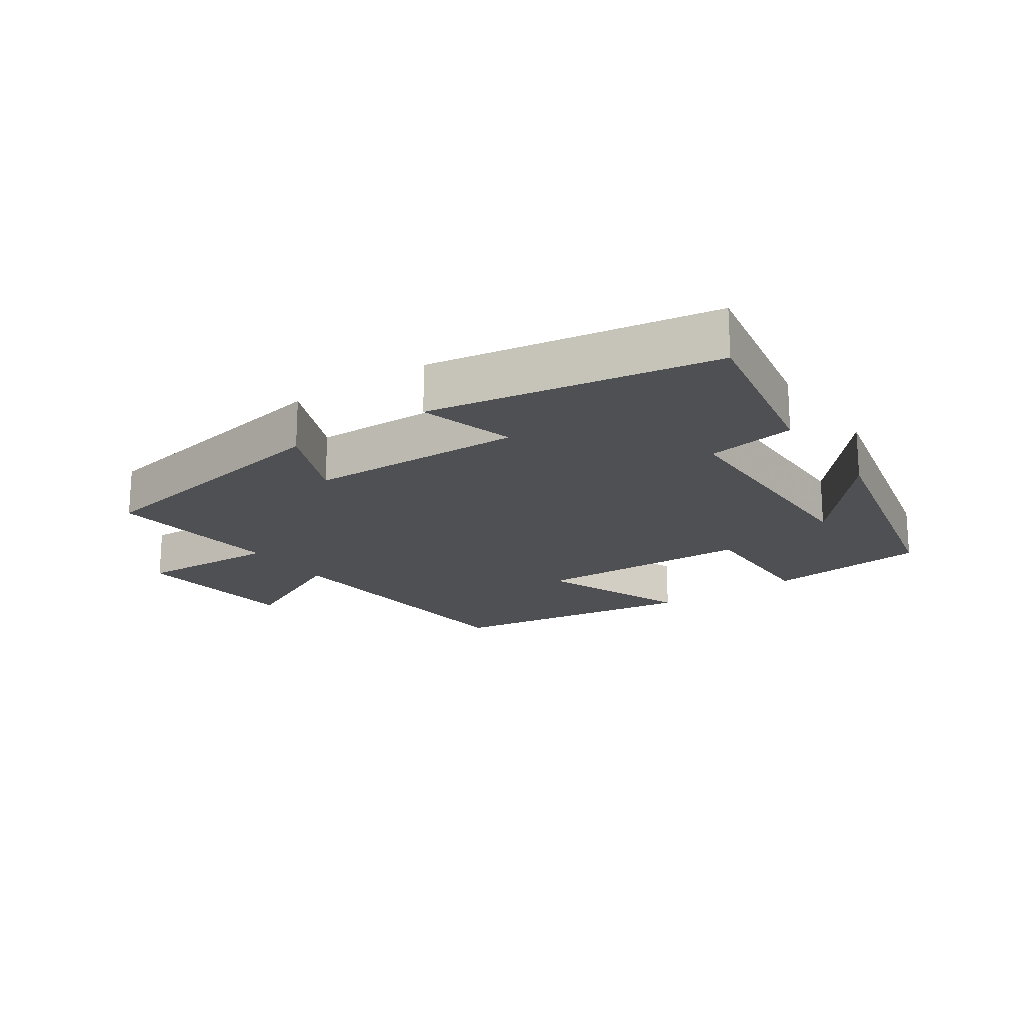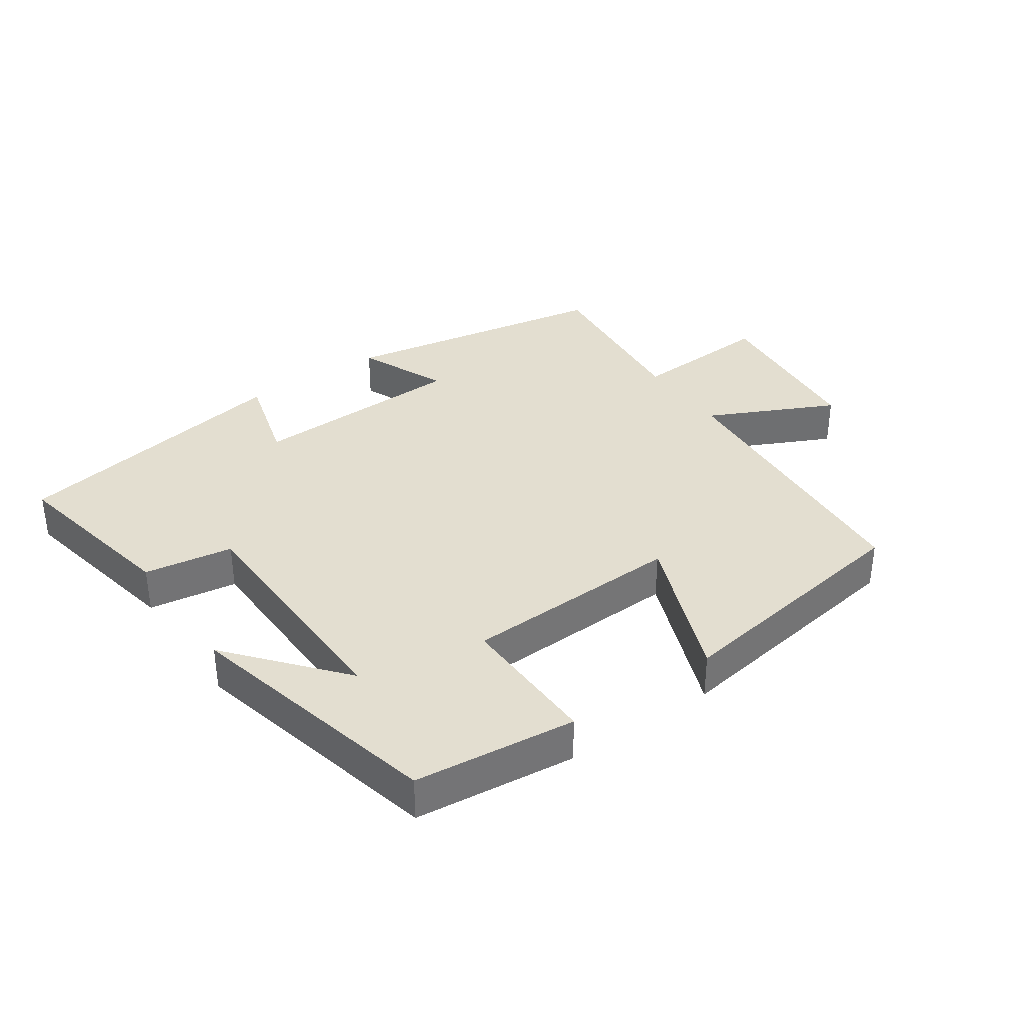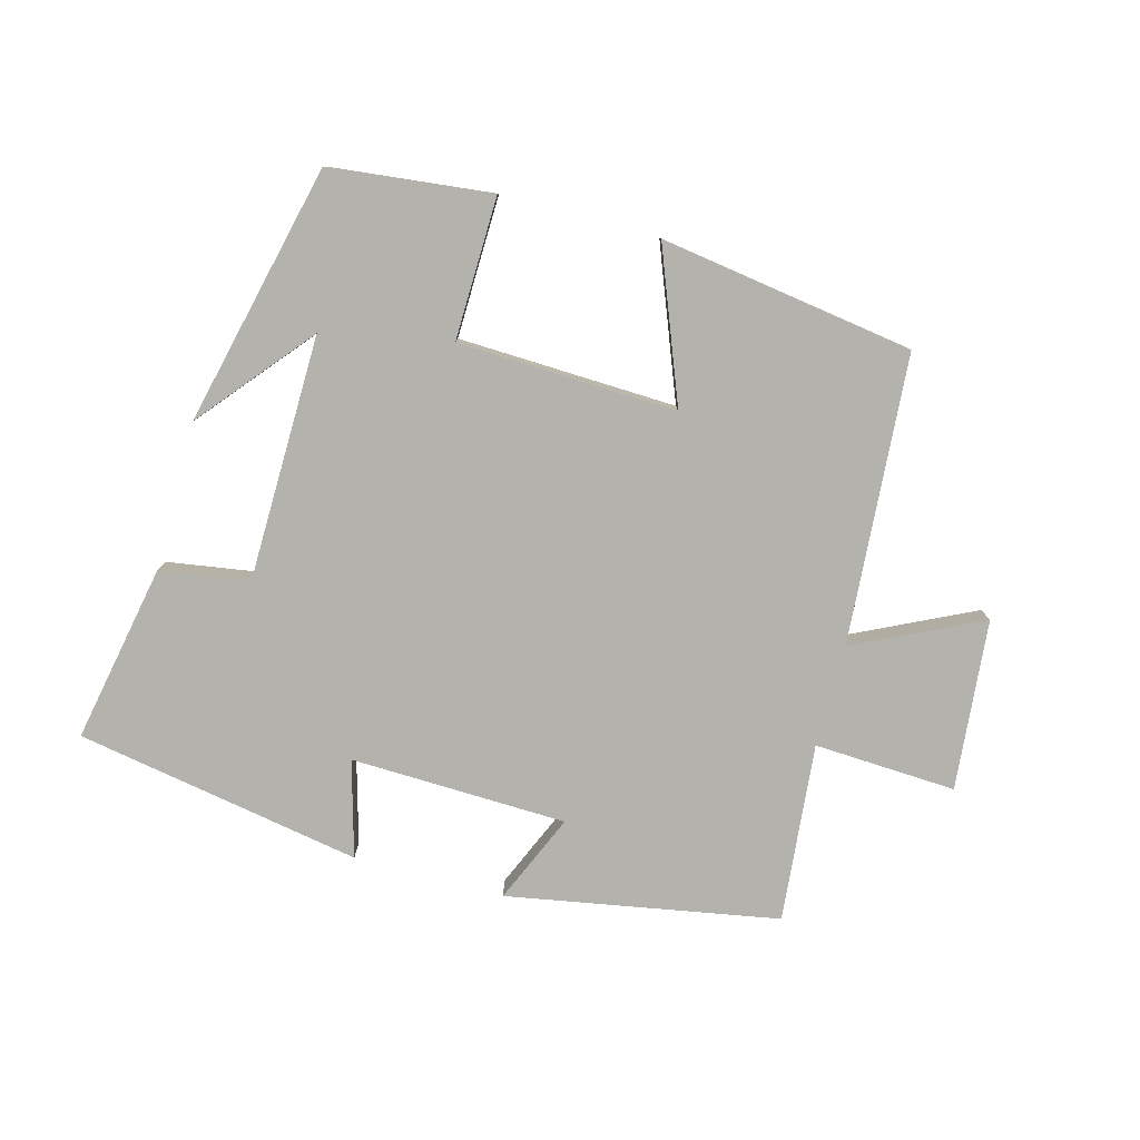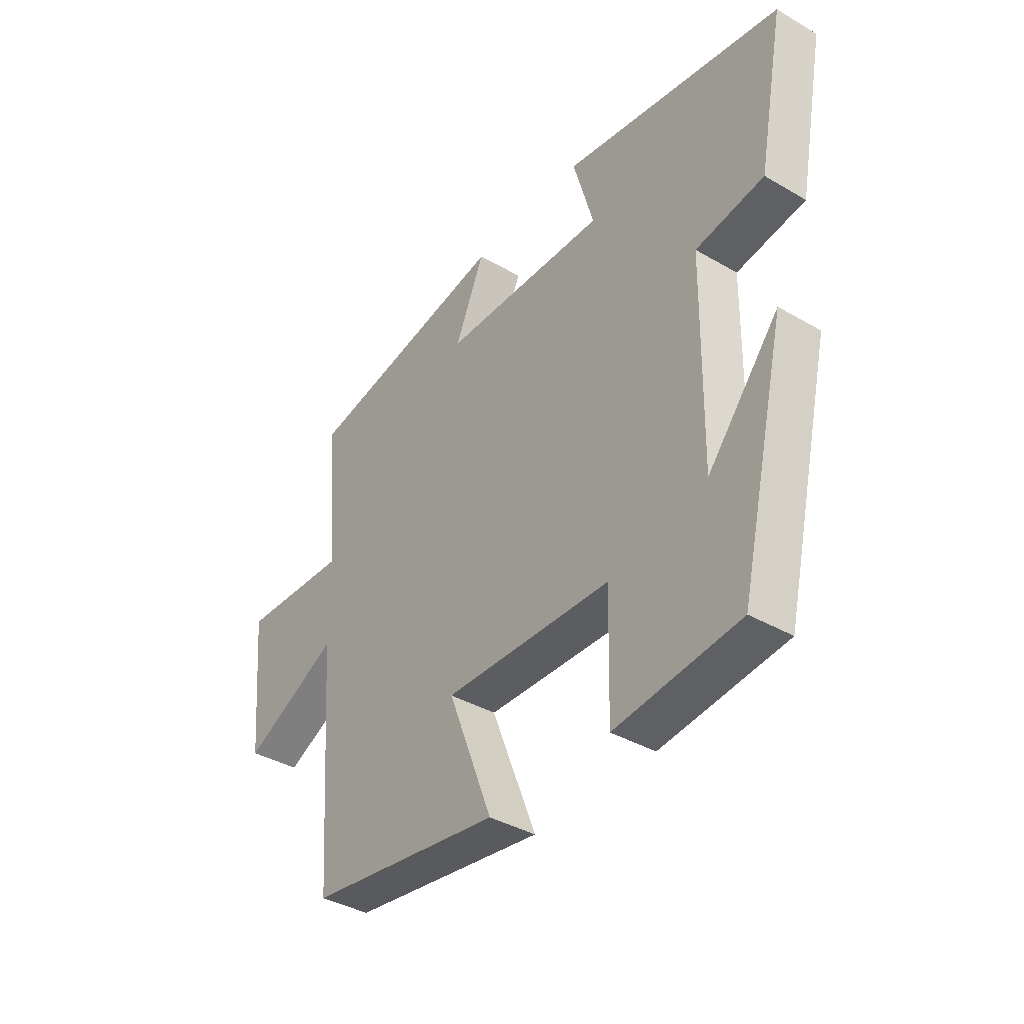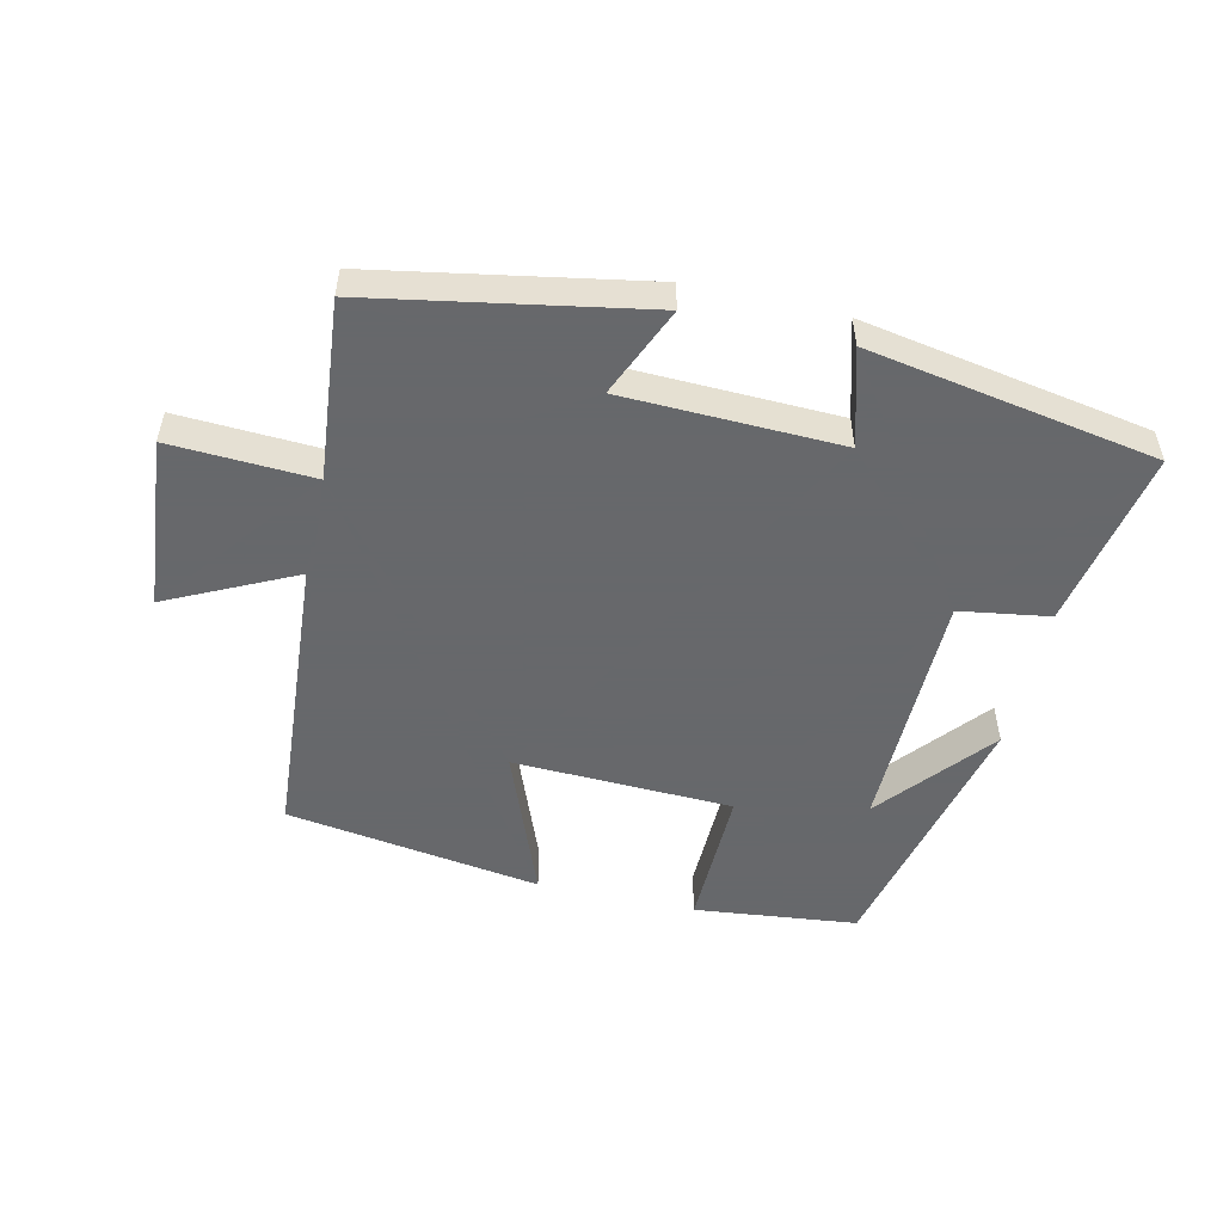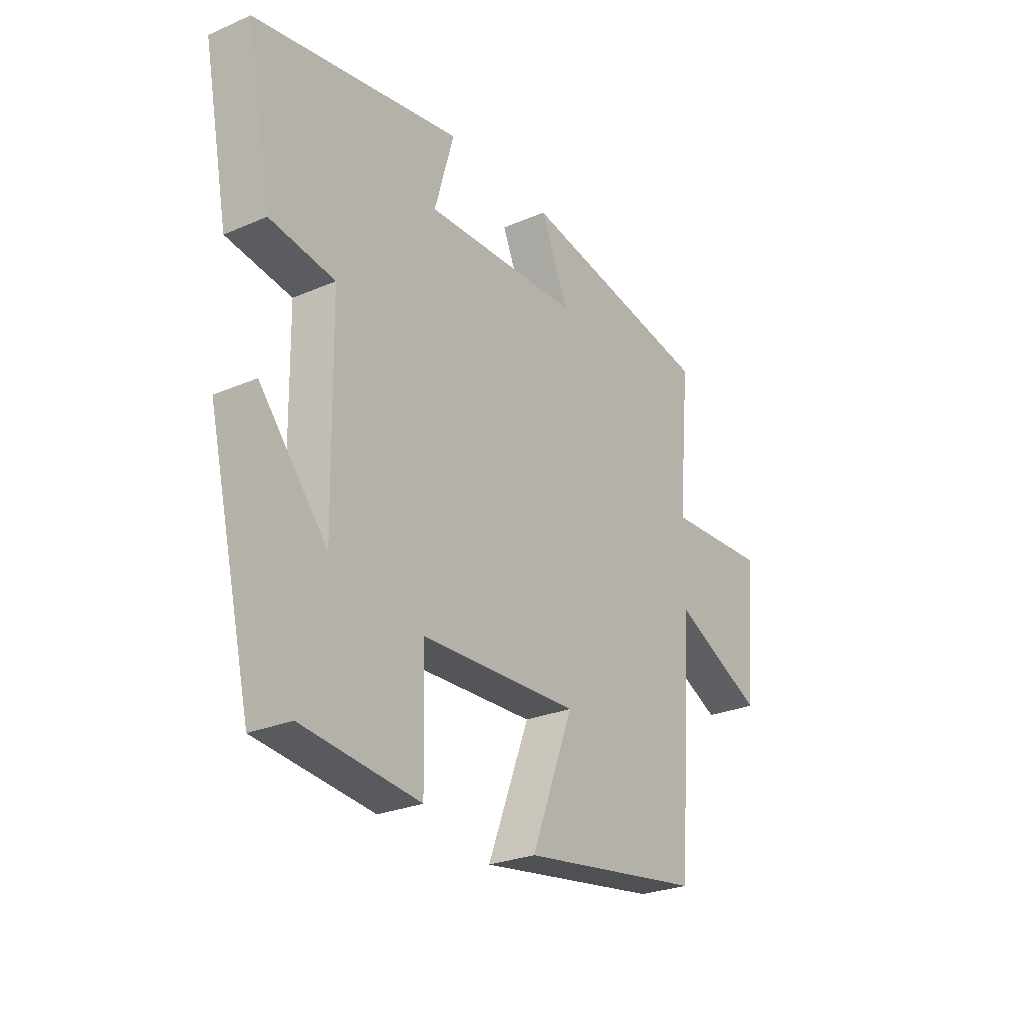
<metadata>
{"format":"obj","ext":"obj","renderer":"f3d","projection":"perspective","resolution":1024,"background":"white","views":[{"elev":-19.0,"azim":34.8,"up":"+Y"},{"elev":35.8,"azim":145.3,"up":"+Y"},{"elev":-79.4,"azim":164.9,"up":"+Y"},{"elev":-38.4,"azim":53.6,"up":"+Z"},{"elev":-52.3,"azim":-12.8,"up":"+Y"},{"elev":-26.5,"azim":124.1,"up":"+Z"}]}
</metadata>
<code>
v 0.406 0.07 -0.473
v 0.159 0.07 -0.5
v 0.164 0.07 -0.283
v -0.17 0.07 -0.271
v -0.081 0.07 -0.5
v -0.468 0.07 -0.442
v -0.5 0.07 -0.002
v -0.693 0.07 -0.095
v -0.717 0.07 0.165
v -0.5 0.07 0.154
v -0.526 0.07 0.426
v -0.113 0.07 0.5
v -0.172 0.07 0.364
v 0.158 0.07 0.354
v 0.117 0.07 0.5
v 0.553 0.07 0.423
v 0.5 0.07 0.151
v 0.364 0.07 0.13
v 0.358 0.07 -0.244
v 0.5 0.07 -0.075
v 0.406 0 -0.473
v 0.159 0 -0.5
v 0.164 0 -0.283
v -0.17 0 -0.271
v -0.081 0 -0.5
v -0.468 0 -0.442
v -0.5 0 -0.002
v -0.693 0 -0.095
v -0.717 0 0.165
v -0.5 0 0.154
v -0.526 0 0.426
v -0.113 0 0.5
v -0.172 0 0.364
v 0.158 0 0.354
v 0.117 0 0.5
v 0.553 0 0.423
v 0.5 0 0.151
v 0.364 0 0.13
v 0.358 0 -0.244
v 0.5 0 -0.075
f 19 20 1 2
f 18 19 2 3
f 16 17 18
f 15 16 18
f 14 15 18
f 18 3 4
f 14 18 4
f 13 14 4
f 10 11 12 13
f 10 13 4
f 7 8 9 10
f 6 7 10
f 5 6 10
f 4 5 10
f 22 21 40 39
f 23 22 39 38
f 38 37 36
f 38 36 35
f 38 35 34
f 24 23 38
f 24 38 34
f 24 34 33
f 33 32 31 30
f 24 33 30
f 30 29 28 27
f 30 27 26
f 30 26 25
f 30 25 24
f 1 21 22 2
f 2 22 23 3
f 3 23 24 4
f 4 24 25 5
f 5 25 26 6
f 6 26 27 7
f 7 27 28 8
f 8 28 29 9
f 9 29 30 10
f 10 30 31 11
f 11 31 32 12
f 12 32 33 13
f 13 33 34 14
f 14 34 35 15
f 15 35 36 16
f 16 36 37 17
f 17 37 38 18
f 18 38 39 19
f 19 39 40 20
f 20 40 21 1

</code>
